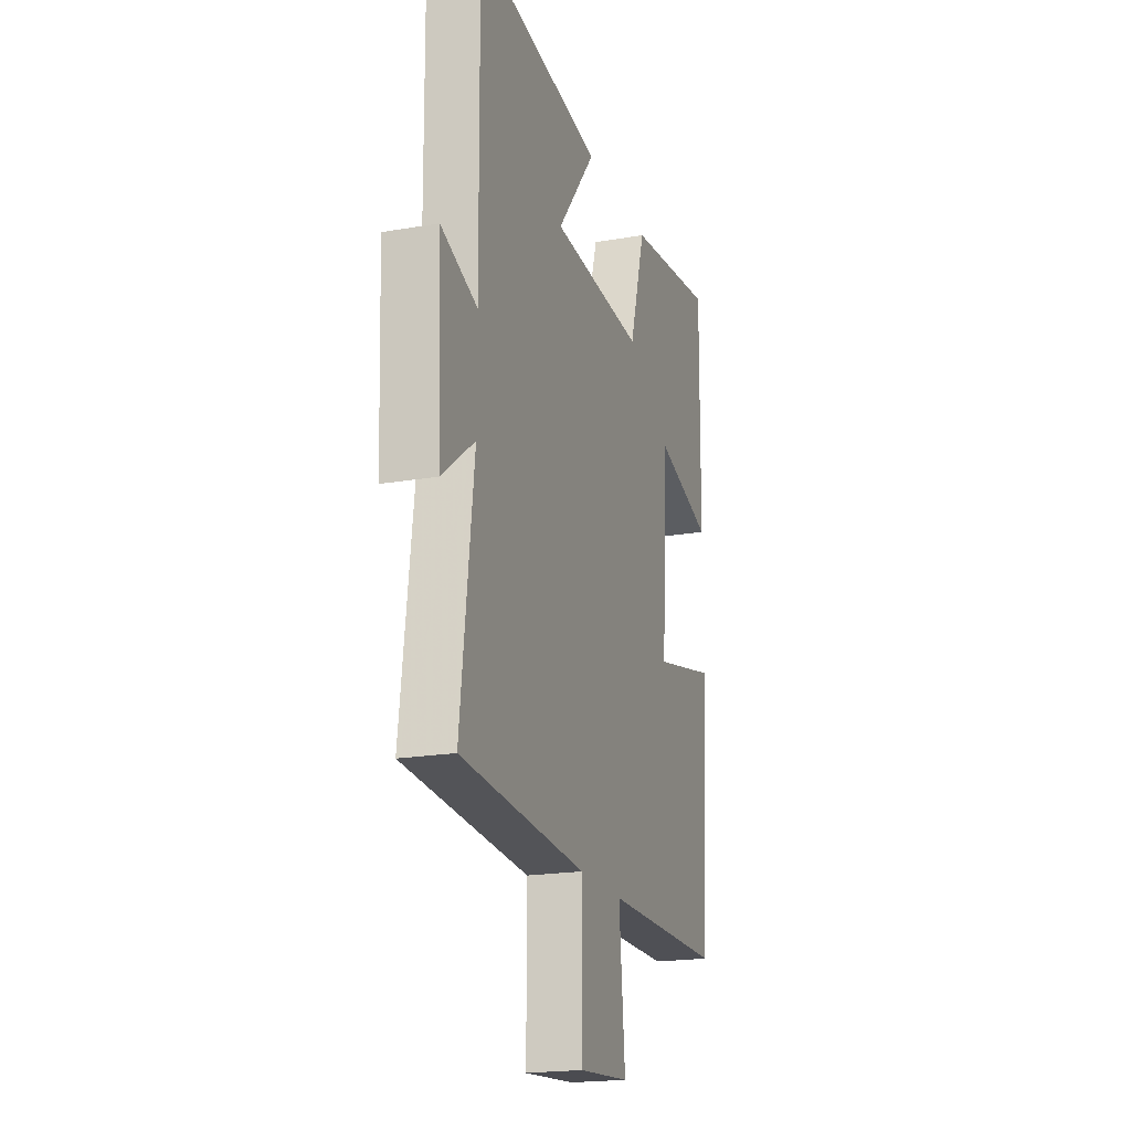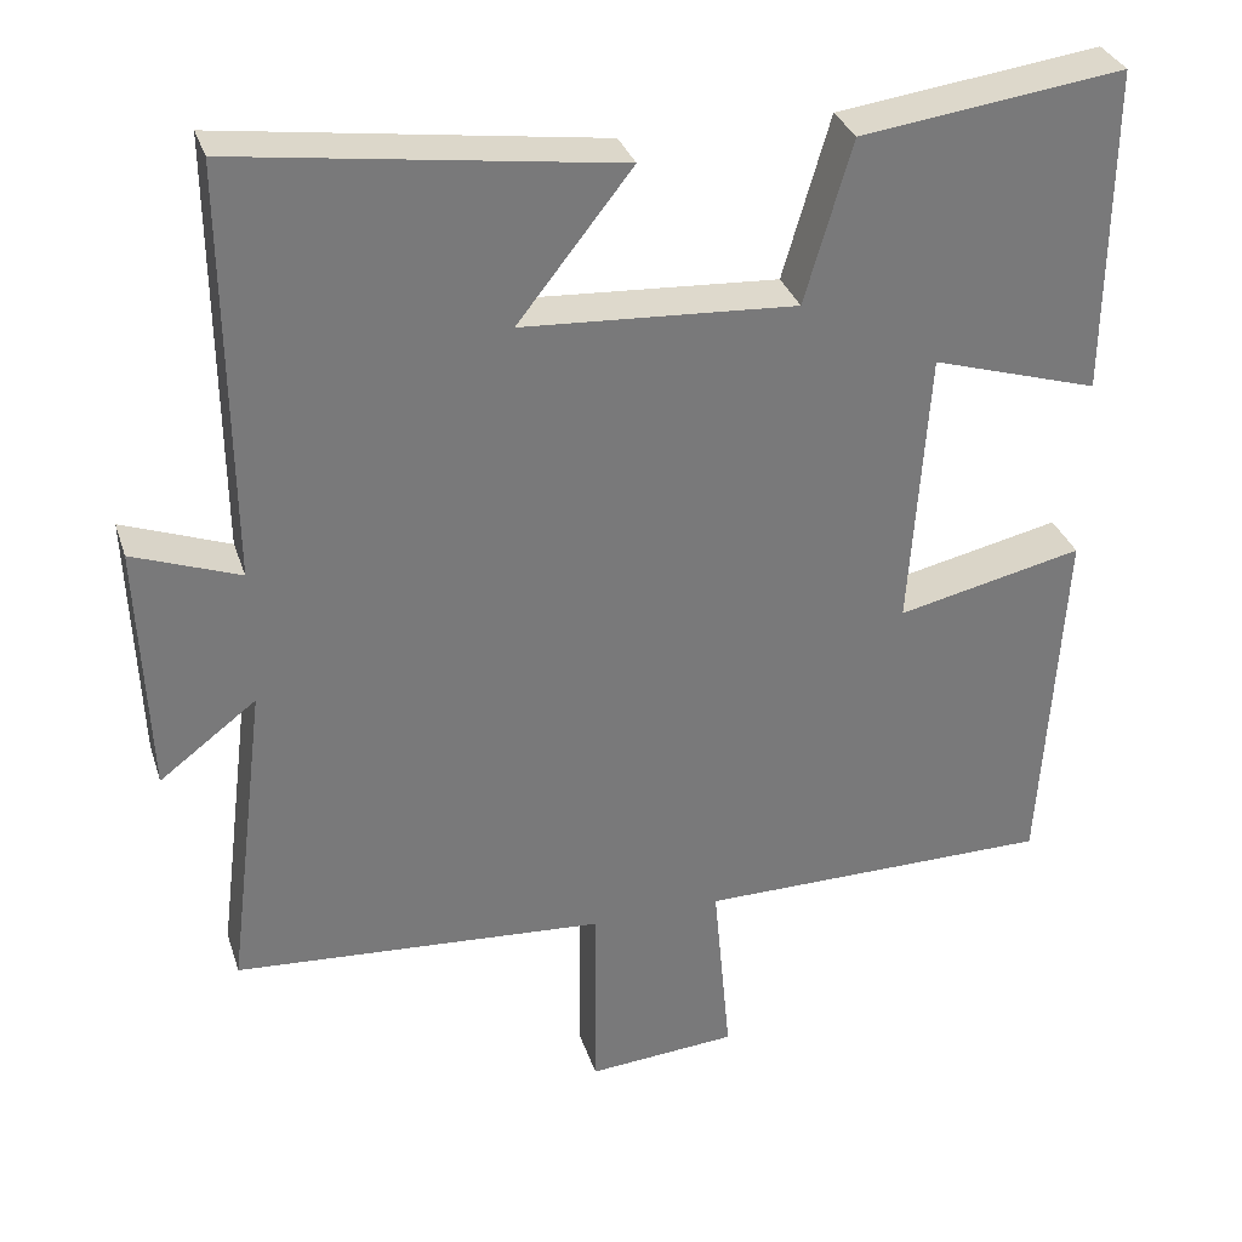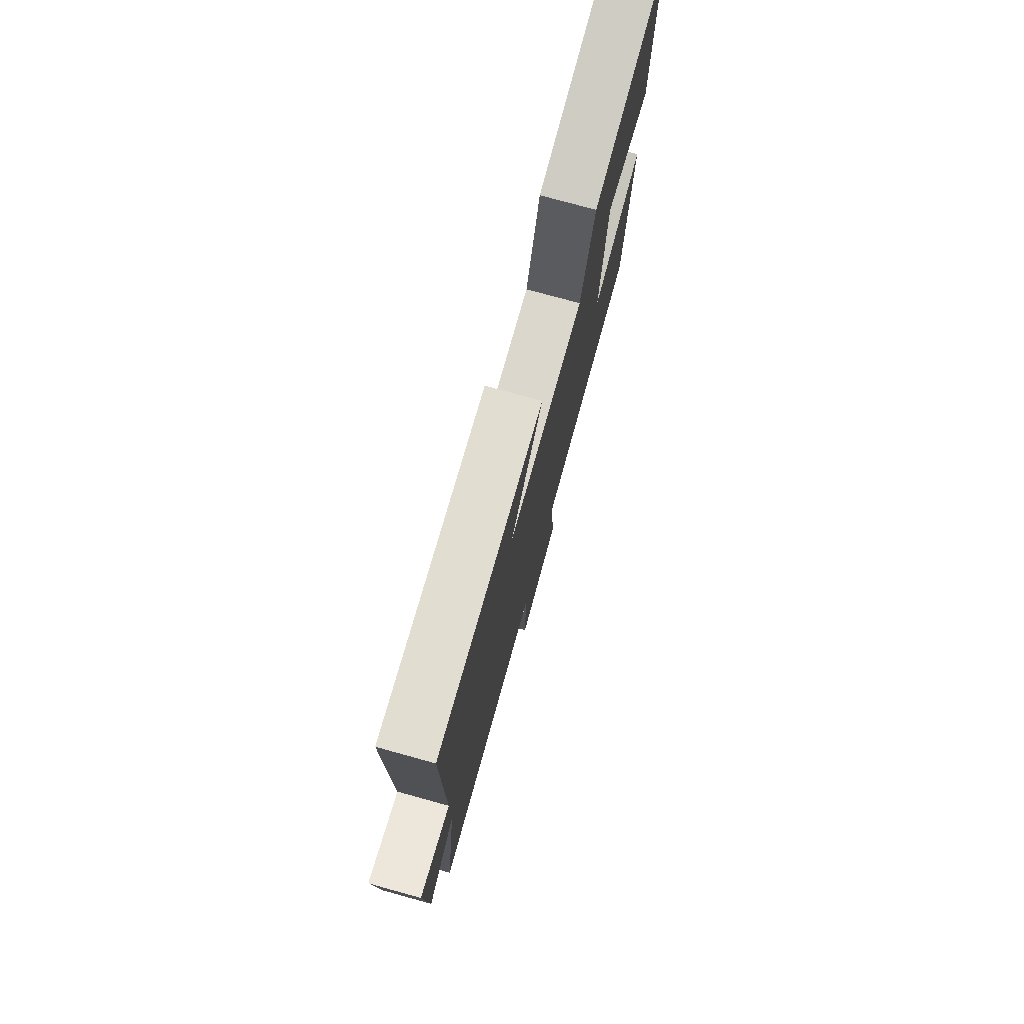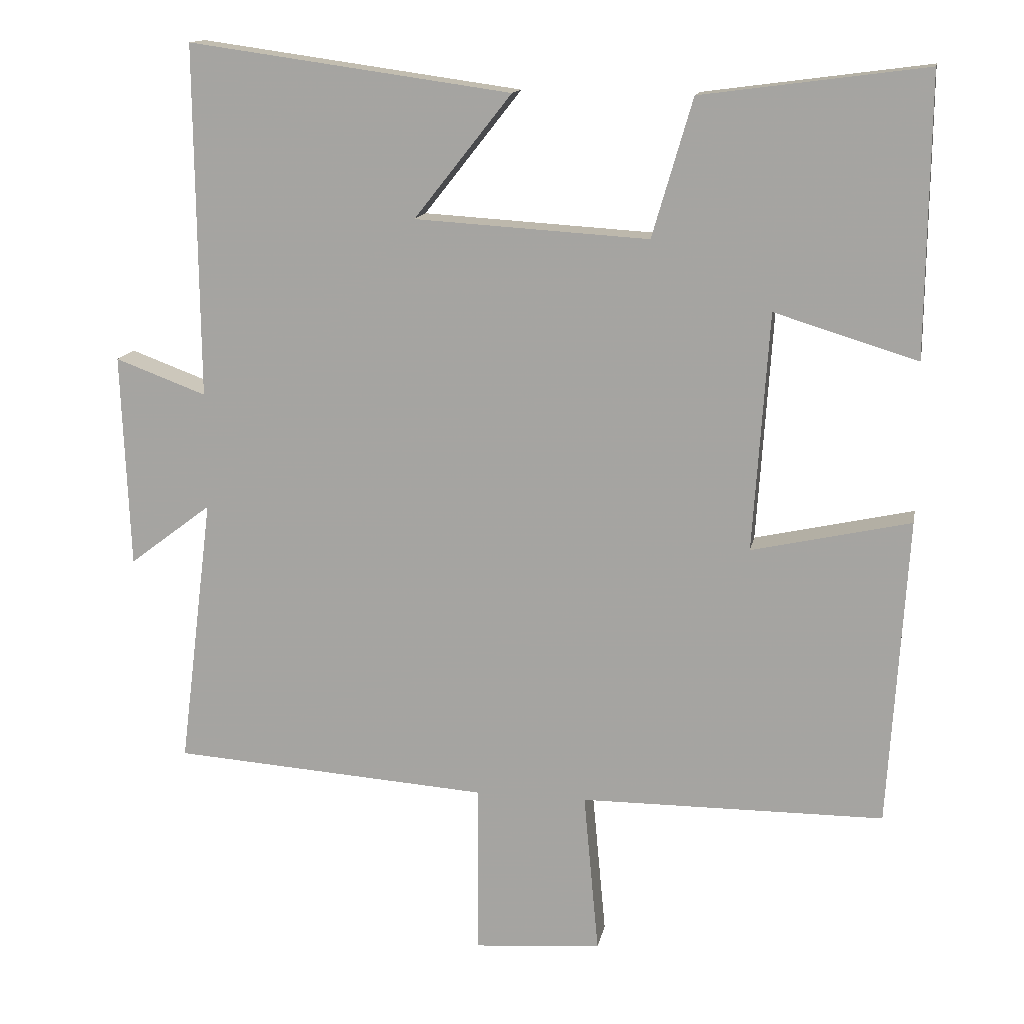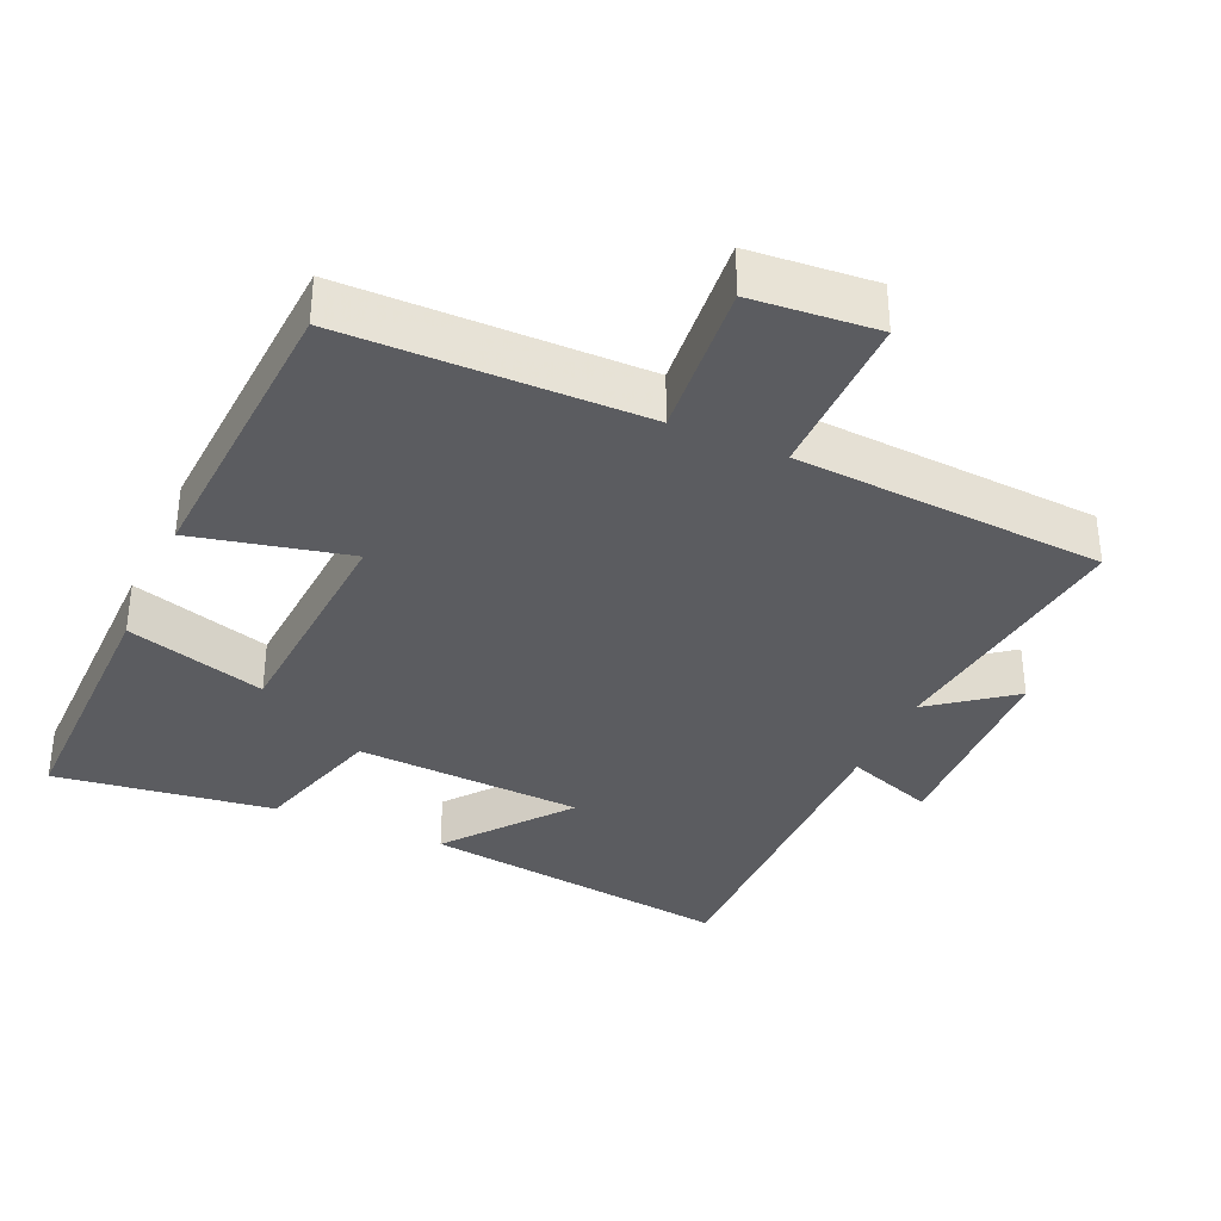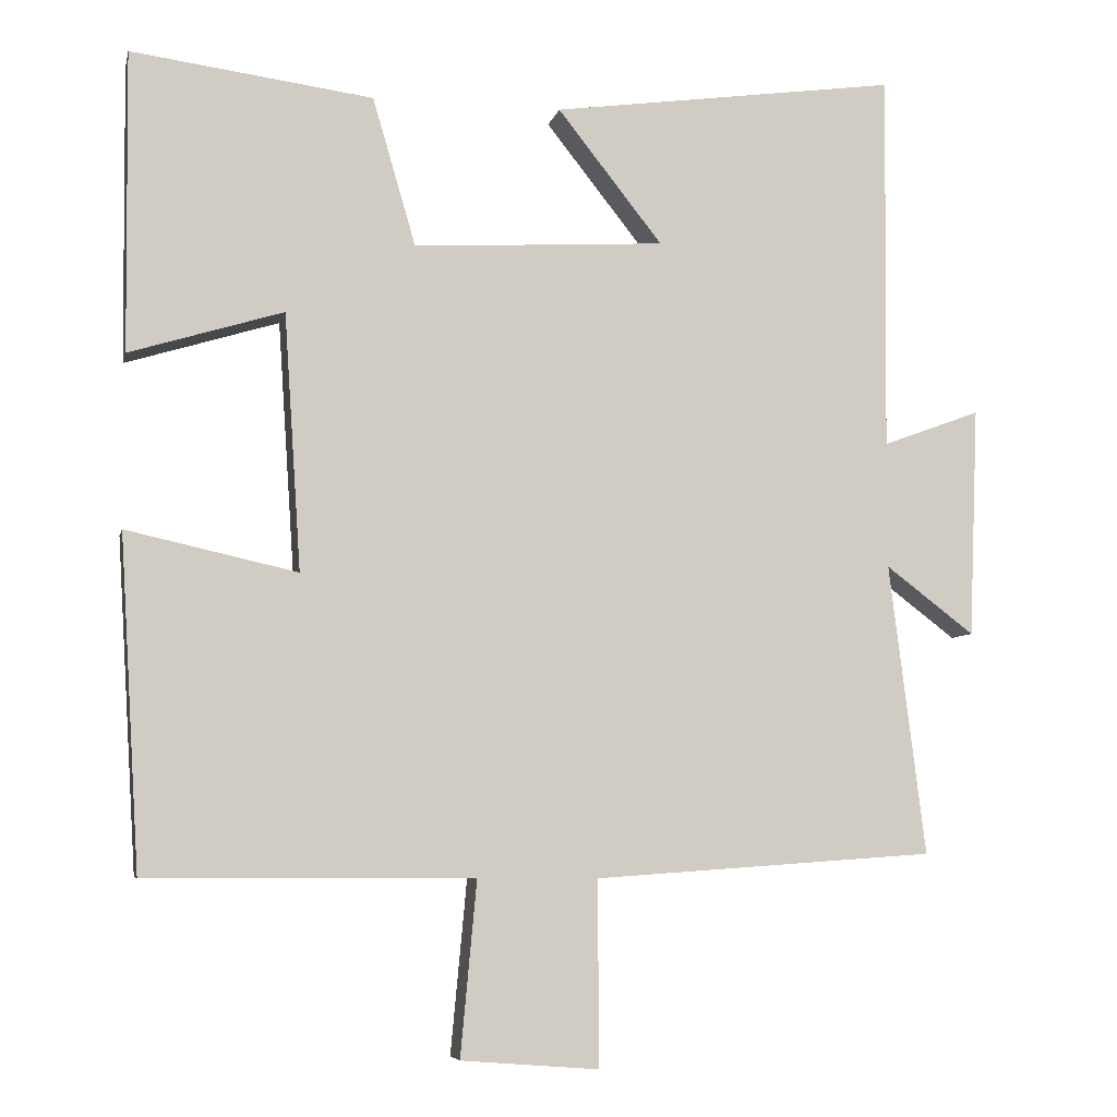
<metadata>
{"format":"obj","ext":"obj","renderer":"f3d","projection":"perspective","resolution":1024,"background":"white","views":[{"elev":-19.7,"azim":-72.2,"up":"+Z"},{"elev":32.3,"azim":-16.8,"up":"+Z"},{"elev":76.9,"azim":-74.6,"up":"+Z"},{"elev":13.9,"azim":10.7,"up":"+Z"},{"elev":-34.8,"azim":156.2,"up":"+Y"},{"elev":-6.5,"azim":167.6,"up":"+Z"}]}
</metadata>
<code>
v -0.547 0.07 -0.469
v -0.5 0.07 -0.092
v -0.615 0.07 -0.179
v -0.627 0.07 0.119
v -0.5 0.07 0.072
v -0.505 0.07 0.563
v -0.055 0.07 0.5
v -0.191 0.07 0.328
v 0.135 0.07 0.308
v 0.191 0.07 0.5
v 0.504 0.07 0.541
v 0.5 0.07 0.153
v 0.301 0.07 0.214
v 0.279 0.07 -0.118
v 0.5 0.07 -0.069
v 0.474 0.07 -0.498
v 0.051 0.07 -0.5
v 0.072 0.07 -0.725
v -0.106 0.07 -0.739
v -0.105 0.07 -0.5
v -0.547 0 -0.469
v -0.5 0 -0.092
v -0.615 0 -0.179
v -0.627 0 0.119
v -0.5 0 0.072
v -0.505 0 0.563
v -0.055 0 0.5
v -0.191 0 0.328
v 0.135 0 0.308
v 0.191 0 0.5
v 0.504 0 0.541
v 0.5 0 0.153
v 0.301 0 0.214
v 0.279 0 -0.118
v 0.5 0 -0.069
v 0.474 0 -0.498
v 0.051 0 -0.5
v 0.072 0 -0.725
v -0.106 0 -0.739
v -0.105 0 -0.5
f 17 18 19 20
f 17 20 1
f 16 17 1
f 15 16 1
f 14 15 1
f 13 14 1 2
f 11 12 13
f 10 11 13
f 9 10 13
f 8 9 13 2
f 5 6 7 8
f 5 8 2 3
f 3 4 5
f 40 39 38 37
f 21 40 37
f 21 37 36
f 21 36 35
f 21 35 34
f 22 21 34 33
f 33 32 31
f 33 31 30
f 33 30 29
f 22 33 29 28
f 28 27 26 25
f 23 22 28 25
f 25 24 23
f 1 21 22 2
f 2 22 23 3
f 3 23 24 4
f 4 24 25 5
f 5 25 26 6
f 6 26 27 7
f 7 27 28 8
f 8 28 29 9
f 9 29 30 10
f 10 30 31 11
f 11 31 32 12
f 12 32 33 13
f 13 33 34 14
f 14 34 35 15
f 15 35 36 16
f 16 36 37 17
f 17 37 38 18
f 18 38 39 19
f 19 39 40 20
f 20 40 21 1

</code>
